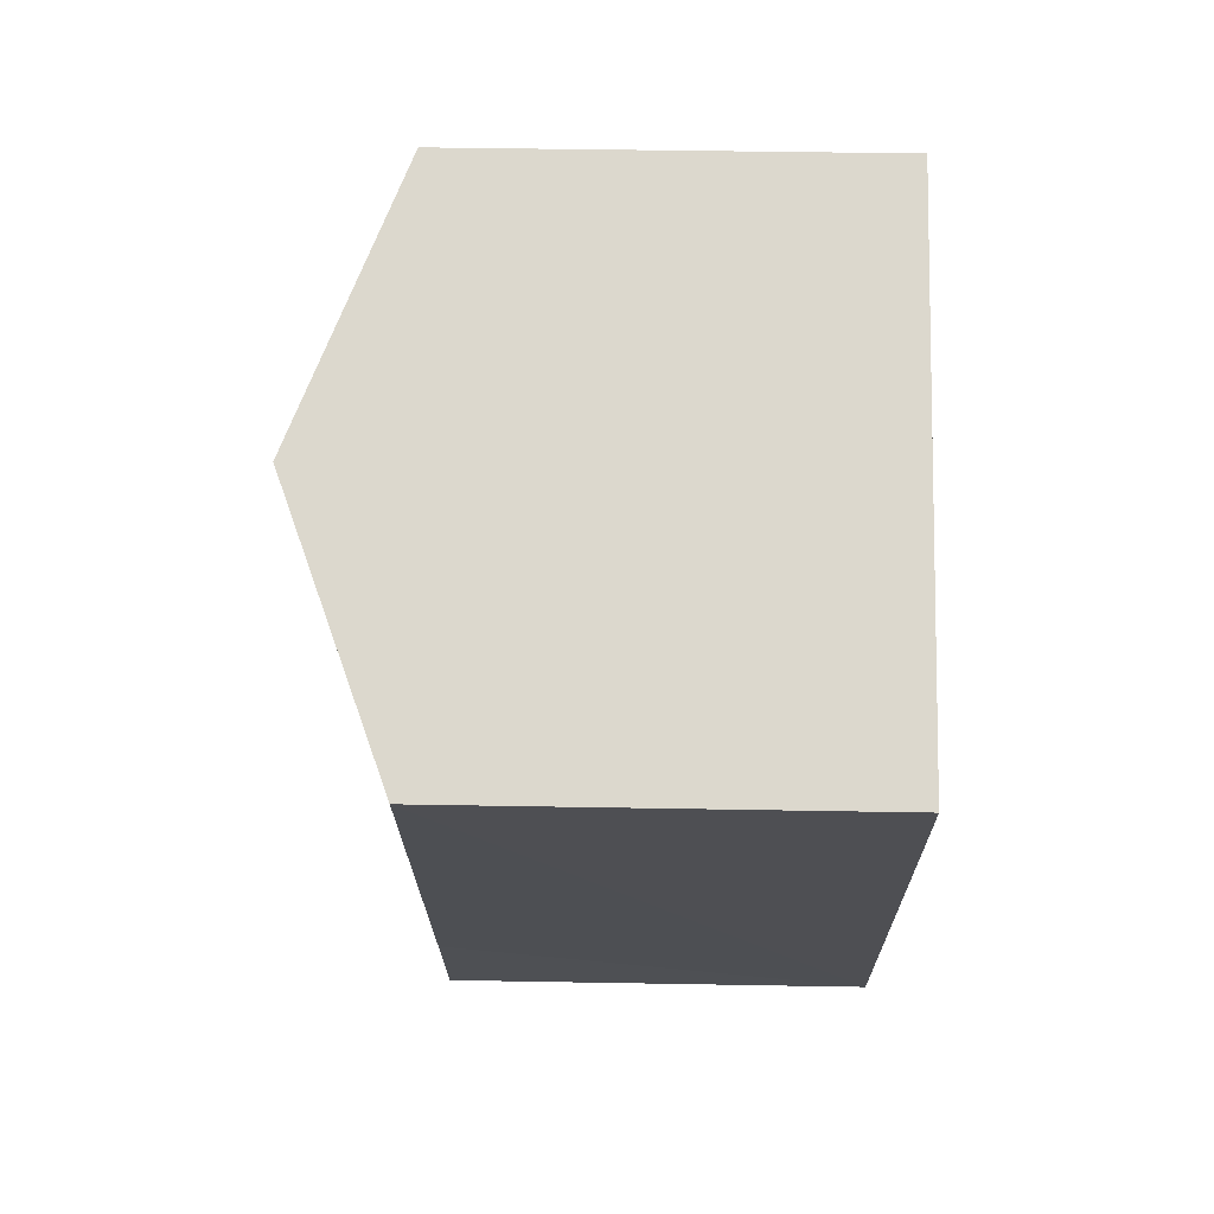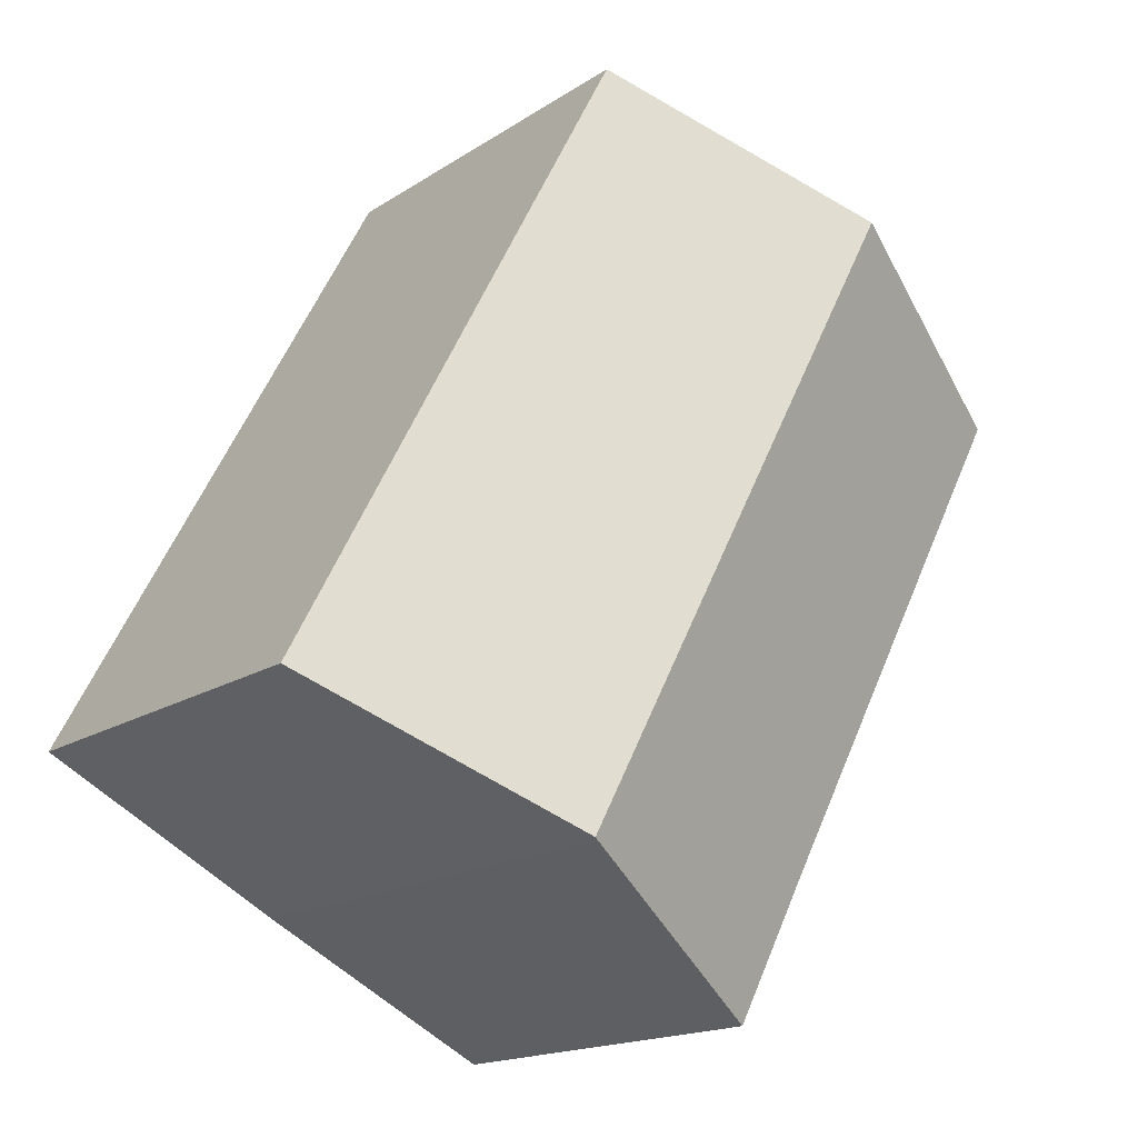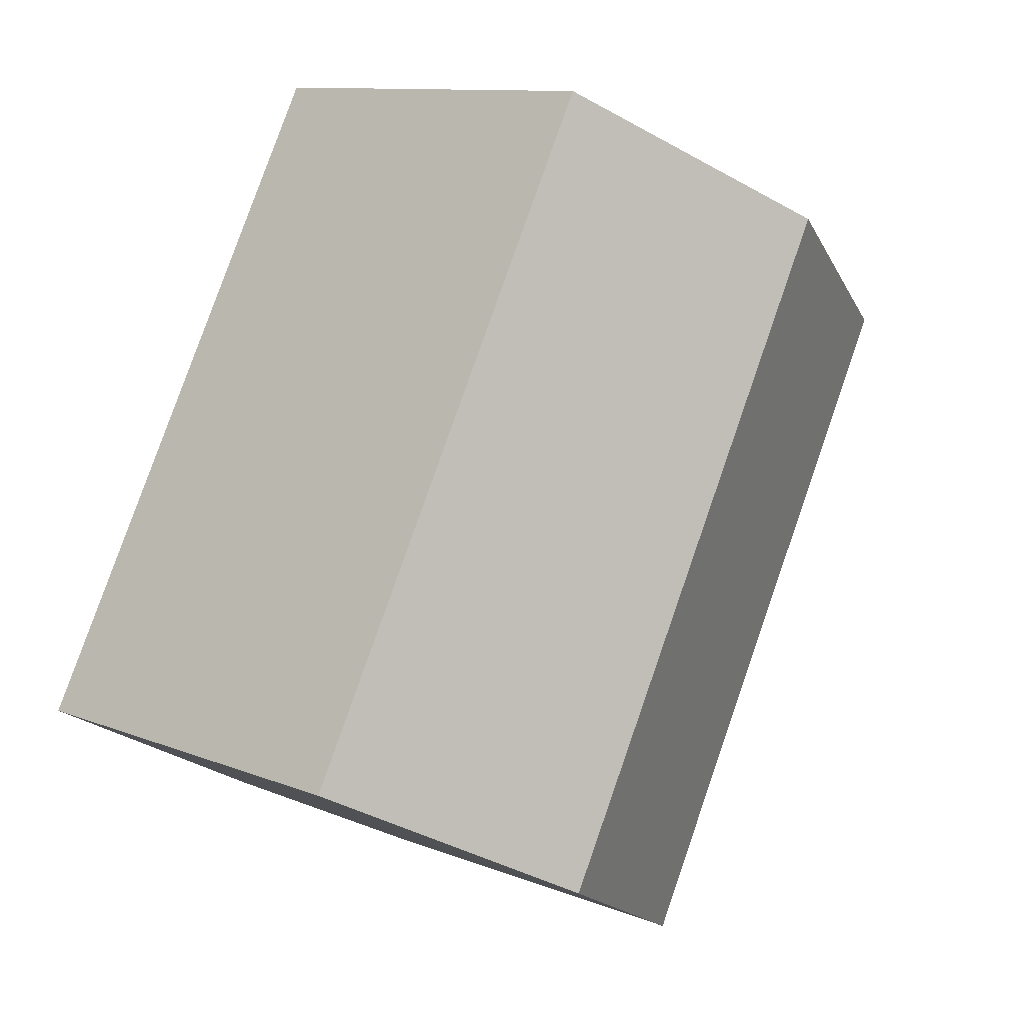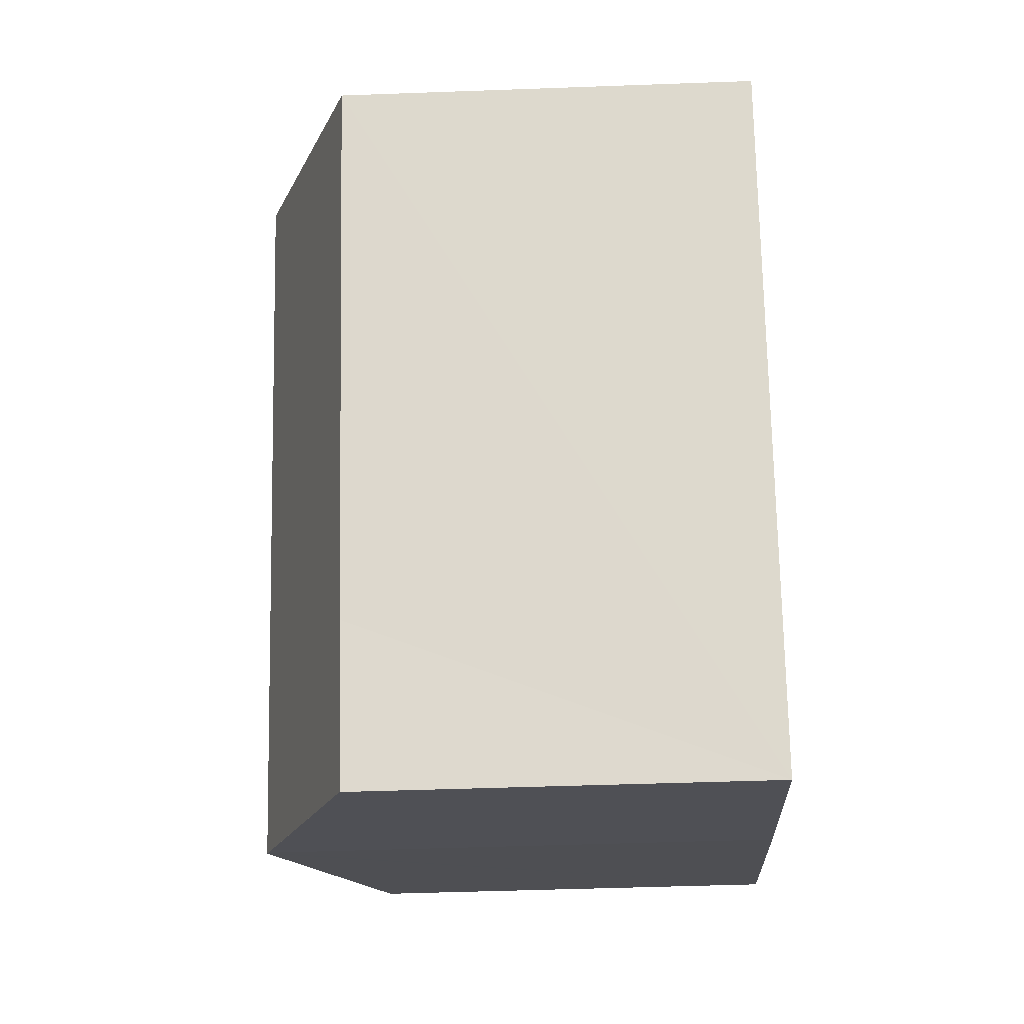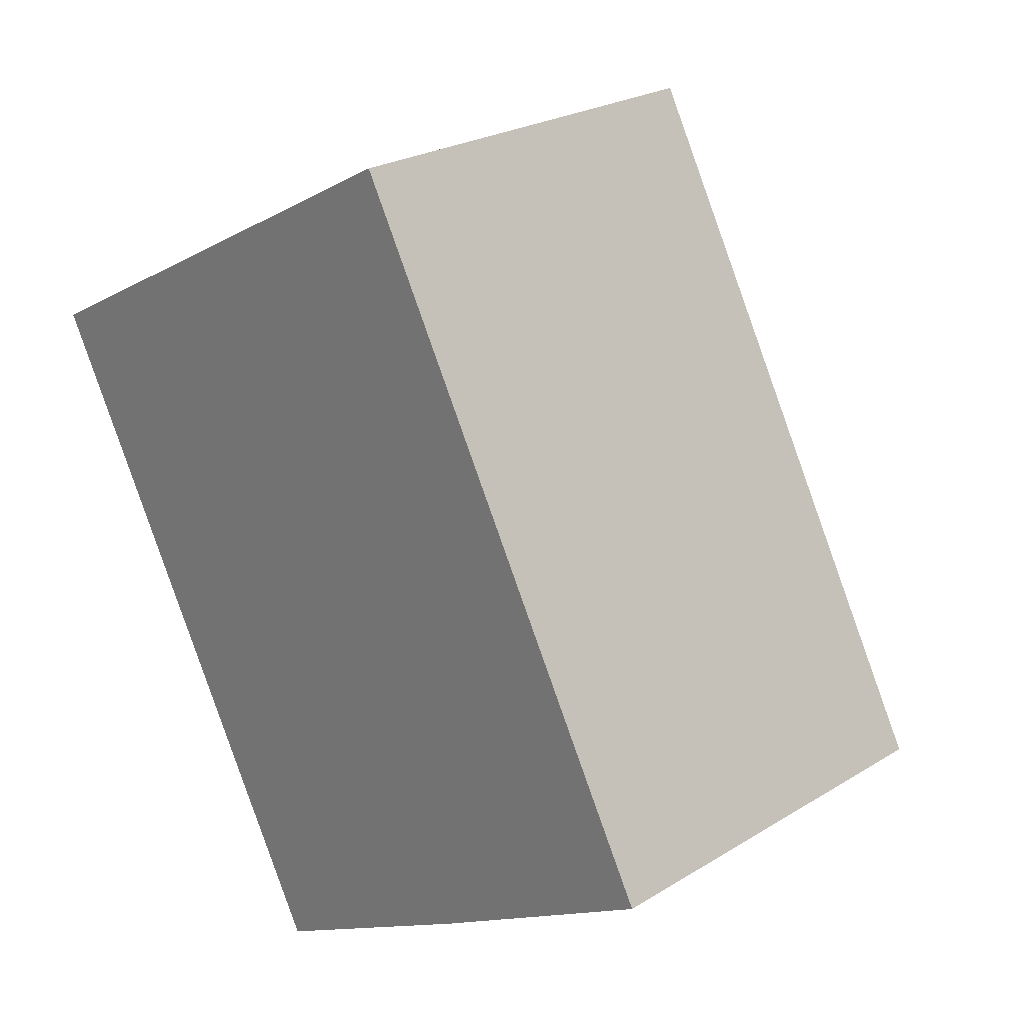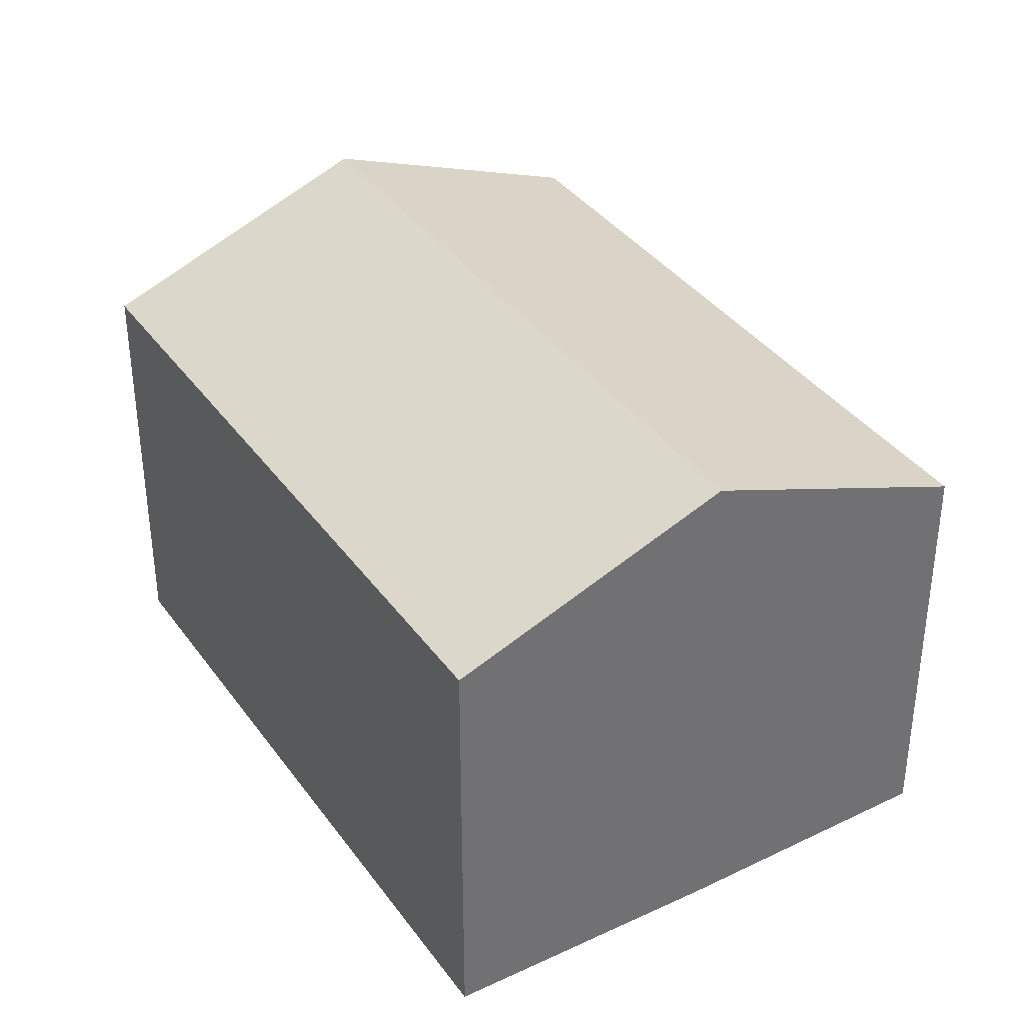
<metadata>
{"format":"obj","ext":"obj","renderer":"f3d","projection":"perspective","resolution":1024,"background":"white","views":[{"elev":44.0,"azim":-88.8,"up":"+Z"},{"elev":-16.5,"azim":142.8,"up":"+Z"},{"elev":10.8,"azim":134.7,"up":"+Z"},{"elev":-46.6,"azim":-87.6,"up":"+Z"},{"elev":24.2,"azim":44.6,"up":"+Z"},{"elev":37.2,"azim":120.7,"up":"+Y"}]}
</metadata>
<code>
v  4.116 8.808 2.213
v  4.415 7.053 -8.3
v  0 7.051 4.317e-16
v  9.878 8.808 -8.634
v  5.705 7.043 -10.79
v  9.812 8.78 -8.67
v  14 7.049 -6.411
v  8.238 7.049 4.429
v  5.705 6.606e-16 -10.79
v  0 0 0
v  4.415 5.082e-16 -8.3
v  8.238 -2.712e-16 4.429
v  4.116 -1.355e-16 2.213
v  14 3.926e-16 -6.411
v  9.812 5.309e-16 -8.67
v  9.878 5.287e-16 -8.634
g defaultobject
f 1 2 3
f 2 1 4
f 2 4 5
f 5 4 6
f 7 1 8
f 1 7 4
f 9 2 5
f 2 9 3
f 3 9 10
f 10 9 11
f 10 1 3
f 1 10 8
f 8 10 12
f 12 10 13
f 12 7 8
f 7 12 14
f 15 5 6
f 5 15 9
f 14 4 7
f 4 14 6
f 6 14 15
f 15 14 16
f 11 13 10
f 13 11 12
f 12 11 9
f 12 9 15
f 12 15 16
f 12 16 14

</code>
